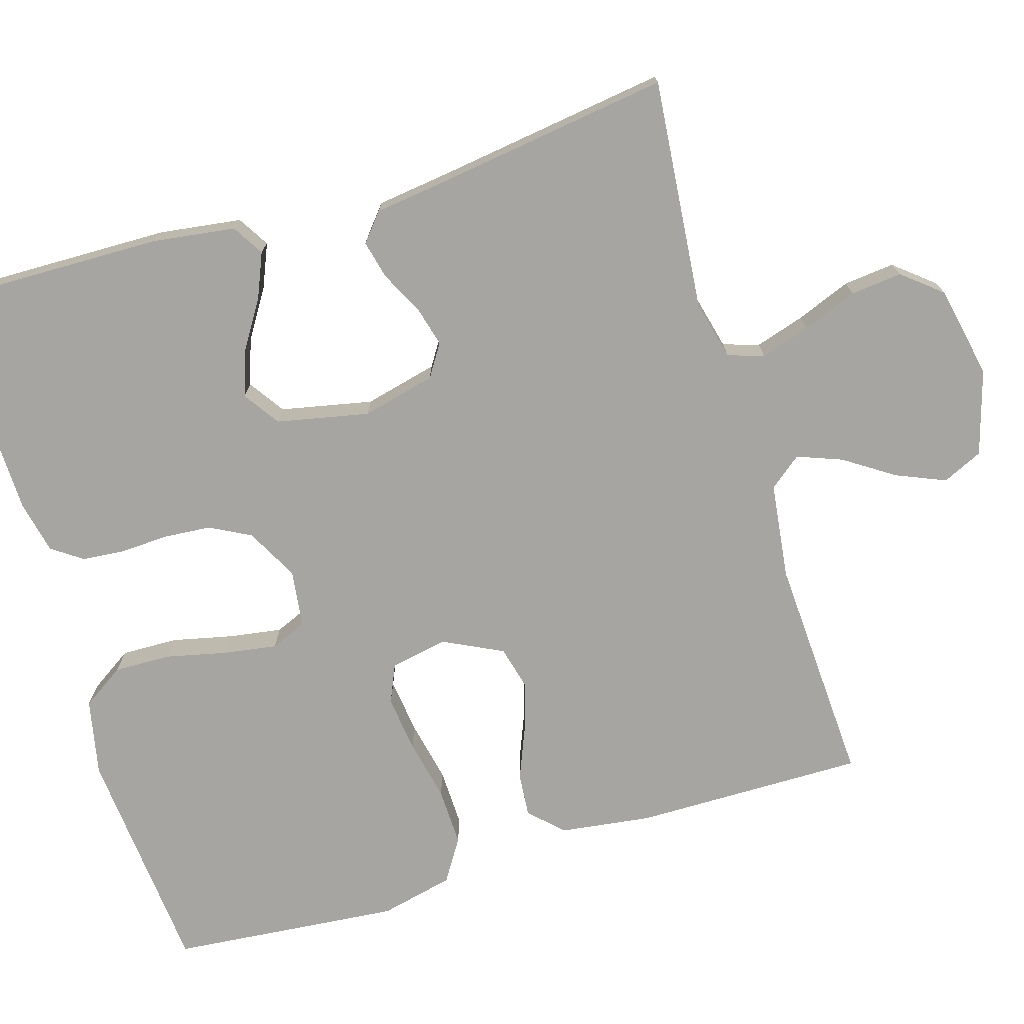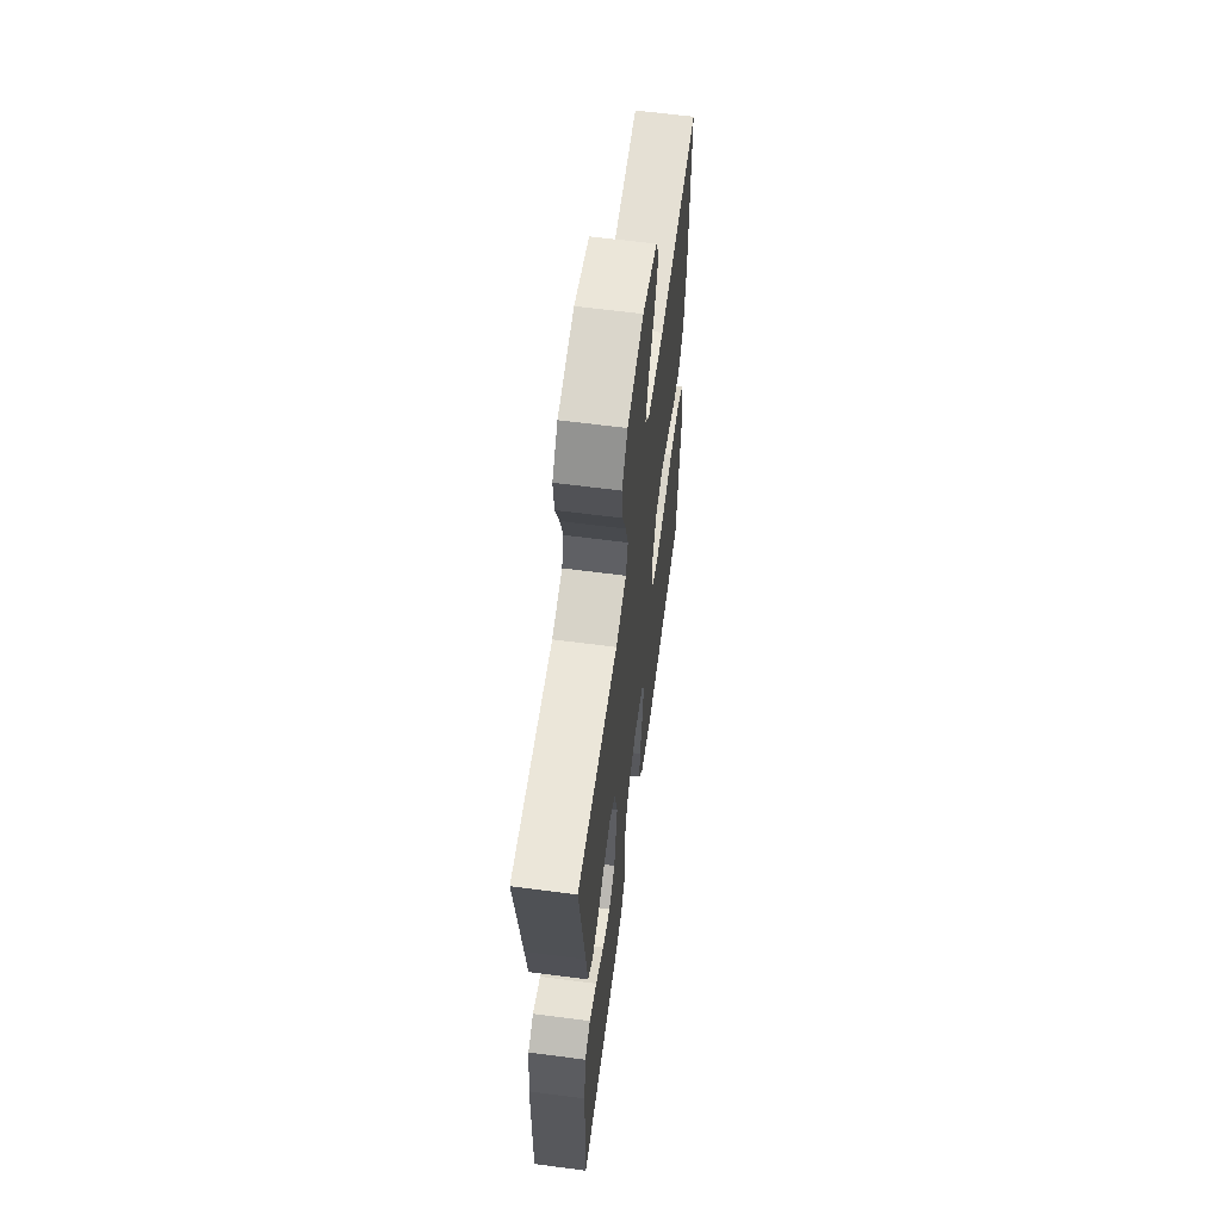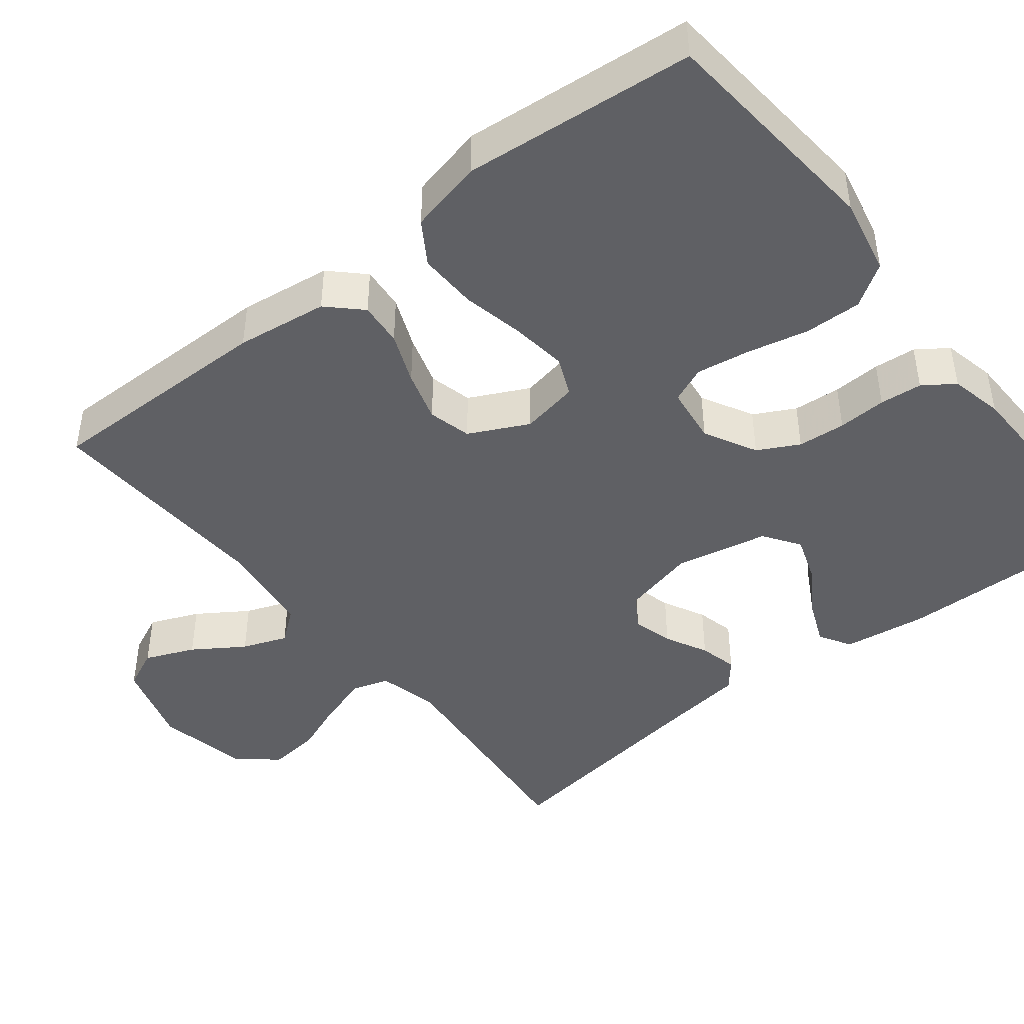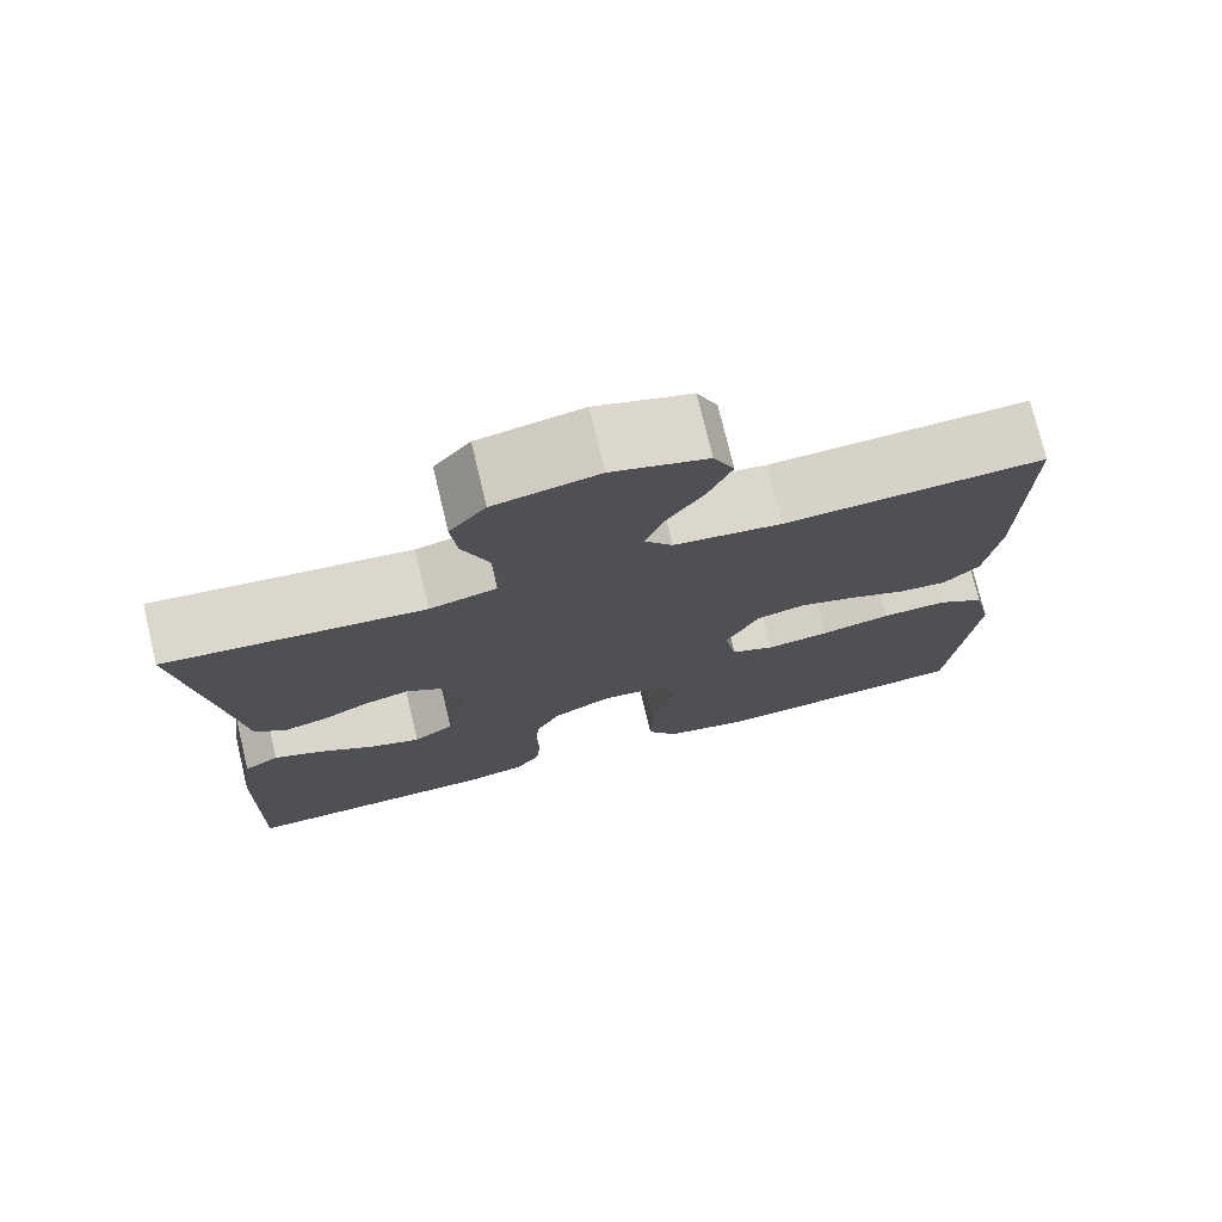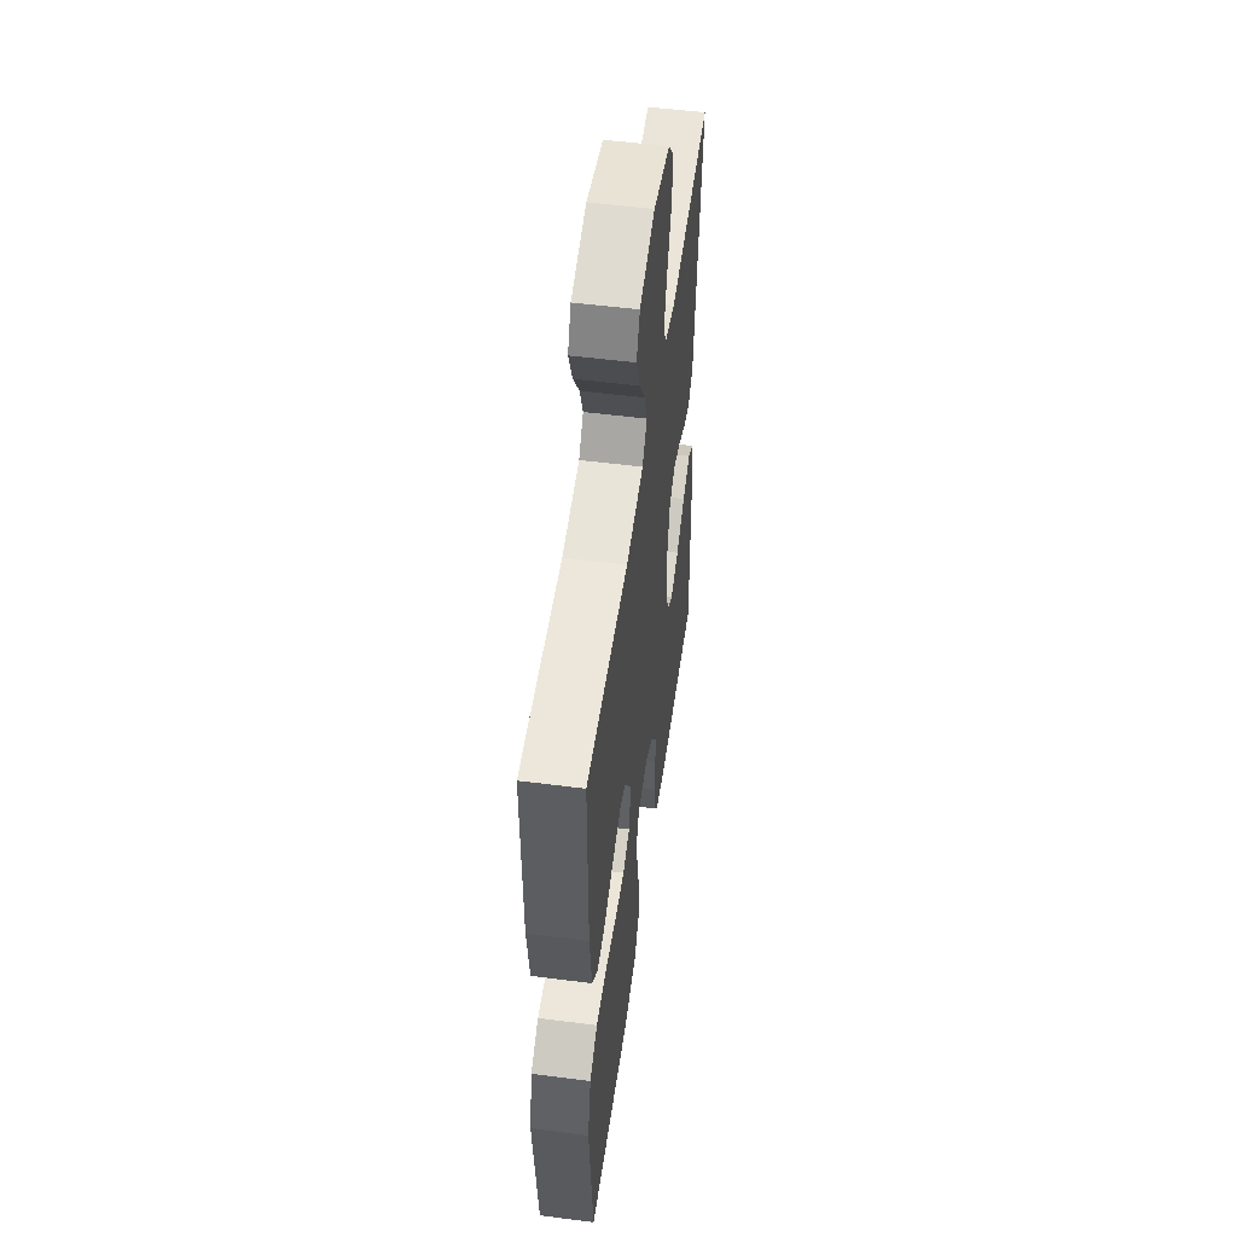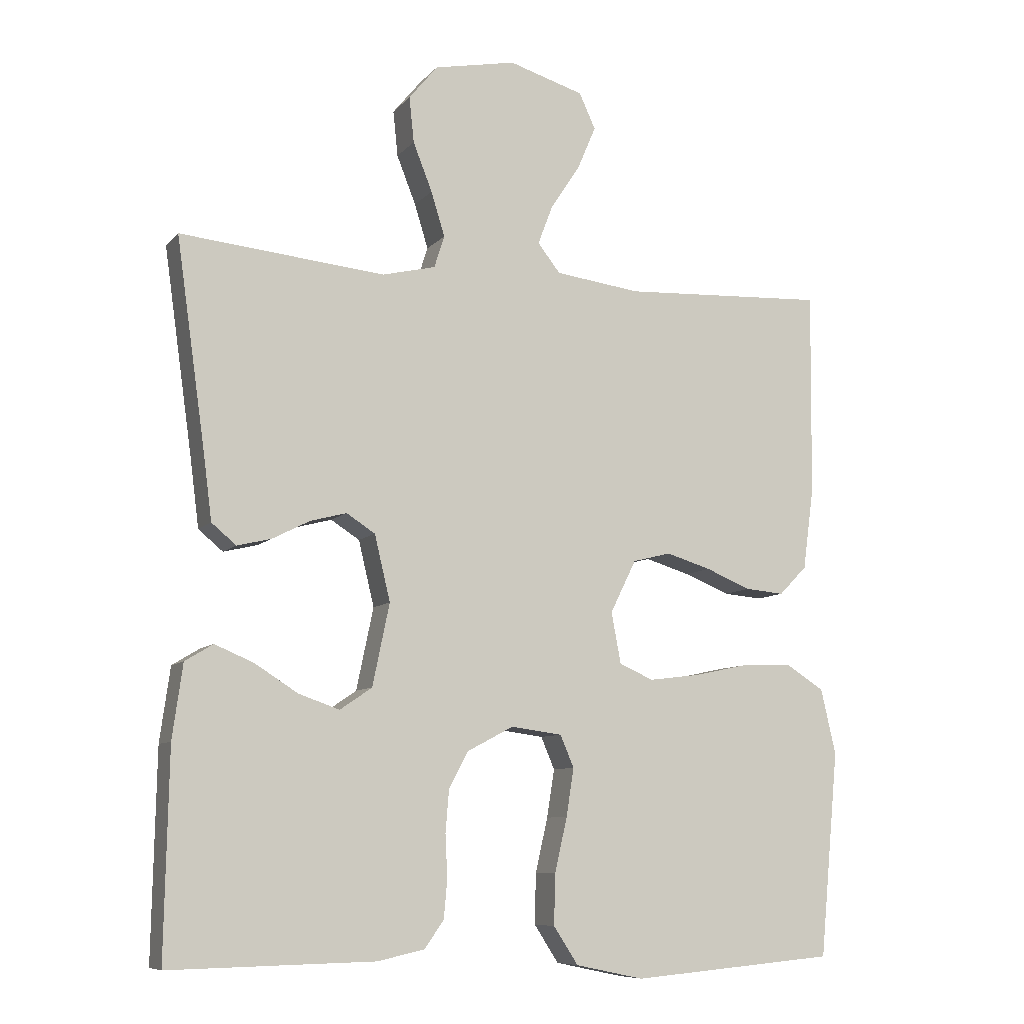
<metadata>
{"format":"obj","ext":"obj","renderer":"f3d","projection":"perspective","resolution":1024,"background":"white","views":[{"elev":-73.7,"azim":-73.1,"up":"+Y"},{"elev":62.2,"azim":-82.4,"up":"+Z"},{"elev":-44.4,"azim":128.4,"up":"+Y"},{"elev":75.2,"azim":-13.5,"up":"+Z"},{"elev":52.5,"azim":97.9,"up":"+Z"},{"elev":-8.5,"azim":-22.5,"up":"+Z"}]}
</metadata>
<code>
v 0.5 0.07 0.5
v 0.497 0.07 0.2
v 0.481 0.07 0.081
v 0.44 0.07 0.039
v 0.383 0.07 0.044
v 0.317 0.07 0.071
v 0.251 0.07 0.091
v 0.195 0.07 0.077
v 0.157 0.07 0
v 0.171 0.07 -0.075
v 0.221 0.07 -0.097
v 0.294 0.07 -0.088
v 0.375 0.07 -0.071
v 0.451 0.07 -0.069
v 0.506 0.07 -0.104
v 0.528 0.07 -0.2
v 0.5 0.07 -0.5
v 0.2 0.07 -0.526
v 0.1 0.07 -0.505
v 0.064 0.07 -0.45
v 0.066 0.07 -0.376
v 0.084 0.07 -0.297
v 0.095 0.07 -0.227
v 0.075 0.07 -0.18
v 0 0.07 -0.17
v -0.068 0.07 -0.206
v -0.096 0.07 -0.259
v -0.101 0.07 -0.321
v -0.098 0.07 -0.384
v -0.103 0.07 -0.439
v -0.131 0.07 -0.479
v -0.2 0.07 -0.494
v -0.5 0.07 -0.5
v -0.494 0.07 -0.2
v -0.479 0.07 -0.092
v -0.438 0.07 -0.067
v -0.381 0.07 -0.091
v -0.318 0.07 -0.131
v -0.258 0.07 -0.152
v -0.211 0.07 -0.12
v -0.186 0.07 0
v -0.209 0.07 0.096
v -0.251 0.07 0.123
v -0.304 0.07 0.109
v -0.359 0.07 0.081
v -0.409 0.07 0.069
v -0.445 0.07 0.099
v -0.458 0.07 0.2
v -0.5 0.07 0.5
v -0.2 0.07 0.471
v -0.122 0.07 0.49
v -0.107 0.07 0.537
v -0.127 0.07 0.602
v -0.155 0.07 0.673
v -0.162 0.07 0.74
v -0.12 0.07 0.791
v 0 0.07 0.815
v 0.11 0.07 0.782
v 0.134 0.07 0.73
v 0.107 0.07 0.666
v 0.064 0.07 0.601
v 0.042 0.07 0.543
v 0.075 0.07 0.501
v 0.2 0.07 0.485
v 0.5 0 0.5
v 0.497 0 0.2
v 0.481 0 0.081
v 0.44 0 0.039
v 0.383 0 0.044
v 0.317 0 0.071
v 0.251 0 0.091
v 0.195 0 0.077
v 0.157 0 0
v 0.171 0 -0.075
v 0.221 0 -0.097
v 0.294 0 -0.088
v 0.375 0 -0.071
v 0.451 0 -0.069
v 0.506 0 -0.104
v 0.528 0 -0.2
v 0.5 0 -0.5
v 0.2 0 -0.526
v 0.1 0 -0.505
v 0.064 0 -0.45
v 0.066 0 -0.376
v 0.084 0 -0.297
v 0.095 0 -0.227
v 0.075 0 -0.18
v 0 0 -0.17
v -0.068 0 -0.206
v -0.096 0 -0.259
v -0.101 0 -0.321
v -0.098 0 -0.384
v -0.103 0 -0.439
v -0.131 0 -0.479
v -0.2 0 -0.494
v -0.5 0 -0.5
v -0.494 0 -0.2
v -0.479 0 -0.092
v -0.438 0 -0.067
v -0.381 0 -0.091
v -0.318 0 -0.131
v -0.258 0 -0.152
v -0.211 0 -0.12
v -0.186 0 0
v -0.209 0 0.096
v -0.251 0 0.123
v -0.304 0 0.109
v -0.359 0 0.081
v -0.409 0 0.069
v -0.445 0 0.099
v -0.458 0 0.2
v -0.5 0 0.5
v -0.2 0 0.471
v -0.122 0 0.49
v -0.107 0 0.537
v -0.127 0 0.602
v -0.155 0 0.673
v -0.162 0 0.74
v -0.12 0 0.791
v 0 0 0.815
v 0.11 0 0.782
v 0.134 0 0.73
v 0.107 0 0.666
v 0.064 0 0.601
v 0.042 0 0.543
v 0.075 0 0.501
v 0.2 0 0.485
f 59 60 61
f 58 59 61
f 57 58 61
f 56 57 61
f 55 56 61
f 54 55 61
f 53 54 61
f 52 53 61 62
f 51 52 62 63
f 48 49 50
f 51 63 64
f 50 51 64
f 48 50 64
f 47 48 64
f 46 47 64
f 45 46 64
f 44 45 64
f 36 37 38
f 35 36 38
f 34 35 38
f 33 34 38
f 32 33 38
f 31 32 38
f 30 31 38
f 29 30 38
f 28 29 38
f 27 28 38 39
f 26 27 39 40
f 20 21 22
f 19 20 22
f 18 19 22
f 17 18 22
f 16 17 22
f 15 16 22
f 14 15 22
f 13 14 22
f 12 13 22
f 11 12 22 23
f 10 11 23 24
f 4 5 6
f 3 4 6
f 2 3 6
f 1 2 6
f 64 1 6
f 64 6 7
f 43 44 64
f 64 7 8
f 43 64 8
f 42 43 8
f 41 42 8 9
f 41 9 10
f 40 41 10
f 26 40 10
f 25 26 10
f 10 24 25
f 125 124 123
f 125 123 122
f 125 122 121
f 125 121 120
f 125 120 119
f 125 119 118
f 125 118 117
f 126 125 117 116
f 127 126 116 115
f 114 113 112
f 128 127 115
f 128 115 114
f 128 114 112
f 128 112 111
f 128 111 110
f 128 110 109
f 128 109 108
f 102 101 100
f 102 100 99
f 102 99 98
f 102 98 97
f 102 97 96
f 102 96 95
f 102 95 94
f 102 94 93
f 102 93 92
f 103 102 92 91
f 104 103 91 90
f 86 85 84
f 86 84 83
f 86 83 82
f 86 82 81
f 86 81 80
f 86 80 79
f 86 79 78
f 86 78 77
f 86 77 76
f 87 86 76 75
f 88 87 75 74
f 70 69 68
f 70 68 67
f 70 67 66
f 70 66 65
f 70 65 128
f 71 70 128
f 128 108 107
f 72 71 128
f 72 128 107
f 72 107 106
f 73 72 106 105
f 74 73 105
f 74 105 104
f 74 104 90
f 74 90 89
f 89 88 74
f 1 65 66 2
f 2 66 67 3
f 3 67 68 4
f 4 68 69 5
f 5 69 70 6
f 6 70 71 7
f 7 71 72 8
f 8 72 73 9
f 9 73 74 10
f 10 74 75 11
f 11 75 76 12
f 12 76 77 13
f 13 77 78 14
f 14 78 79 15
f 15 79 80 16
f 16 80 81 17
f 17 81 82 18
f 18 82 83 19
f 19 83 84 20
f 20 84 85 21
f 21 85 86 22
f 22 86 87 23
f 23 87 88 24
f 24 88 89 25
f 25 89 90 26
f 26 90 91 27
f 27 91 92 28
f 28 92 93 29
f 29 93 94 30
f 30 94 95 31
f 31 95 96 32
f 32 96 97 33
f 33 97 98 34
f 34 98 99 35
f 35 99 100 36
f 36 100 101 37
f 37 101 102 38
f 38 102 103 39
f 39 103 104 40
f 40 104 105 41
f 41 105 106 42
f 42 106 107 43
f 43 107 108 44
f 44 108 109 45
f 45 109 110 46
f 46 110 111 47
f 47 111 112 48
f 48 112 113 49
f 49 113 114 50
f 50 114 115 51
f 51 115 116 52
f 52 116 117 53
f 53 117 118 54
f 54 118 119 55
f 55 119 120 56
f 56 120 121 57
f 57 121 122 58
f 58 122 123 59
f 59 123 124 60
f 60 124 125 61
f 61 125 126 62
f 62 126 127 63
f 63 127 128 64
f 64 128 65 1

</code>
